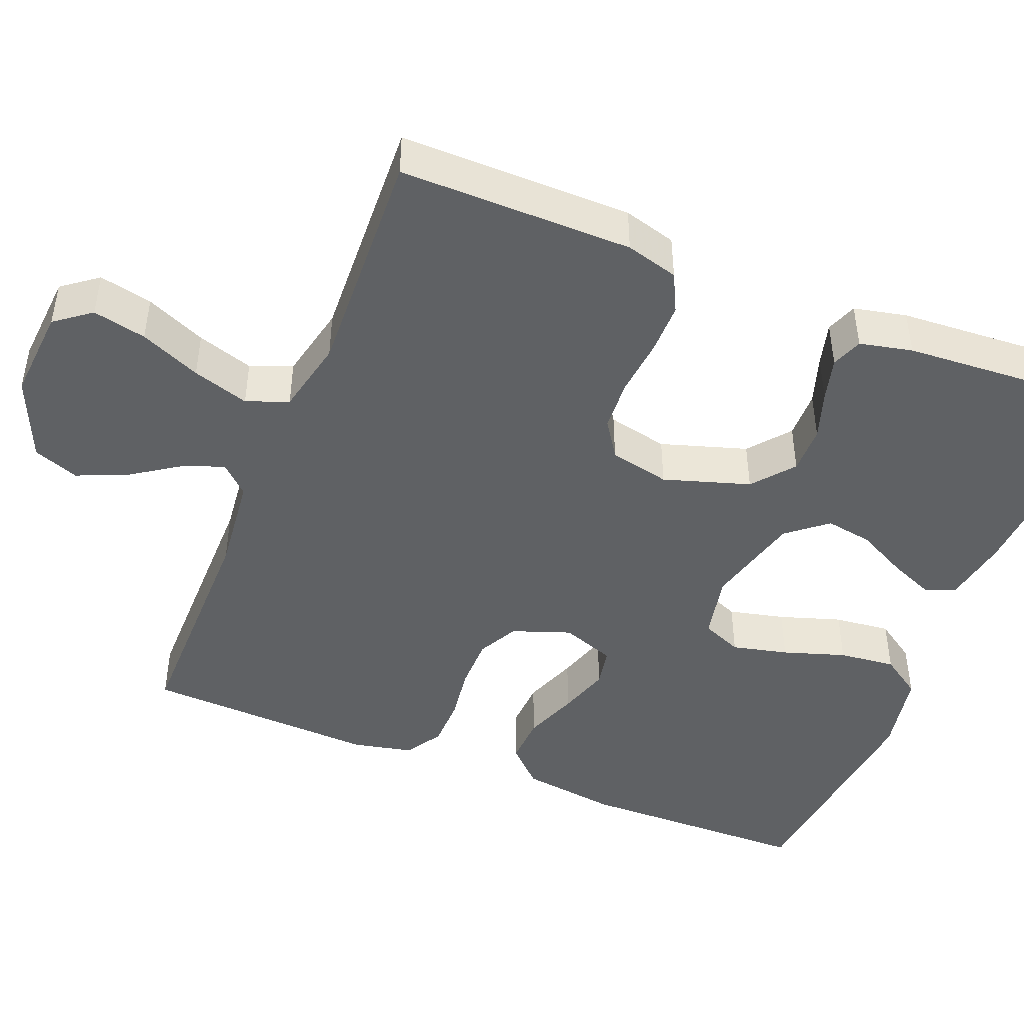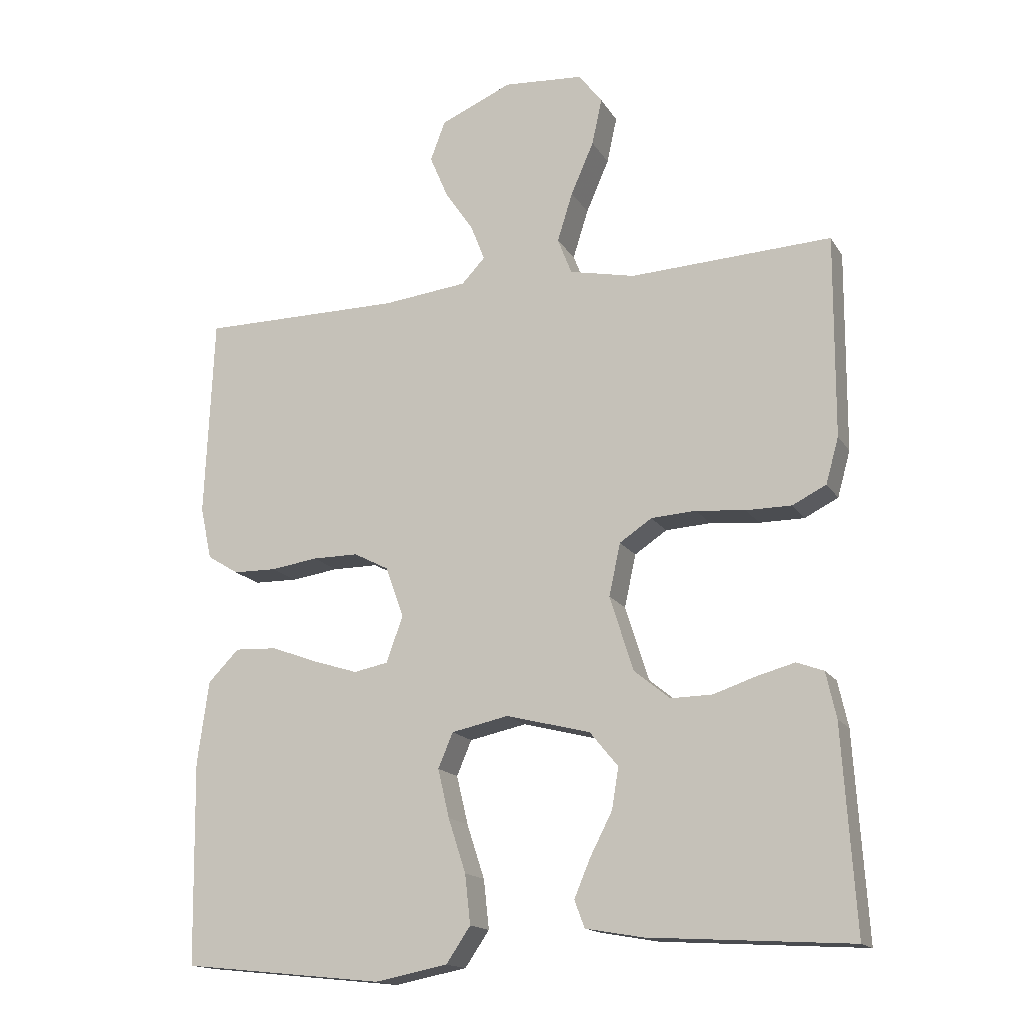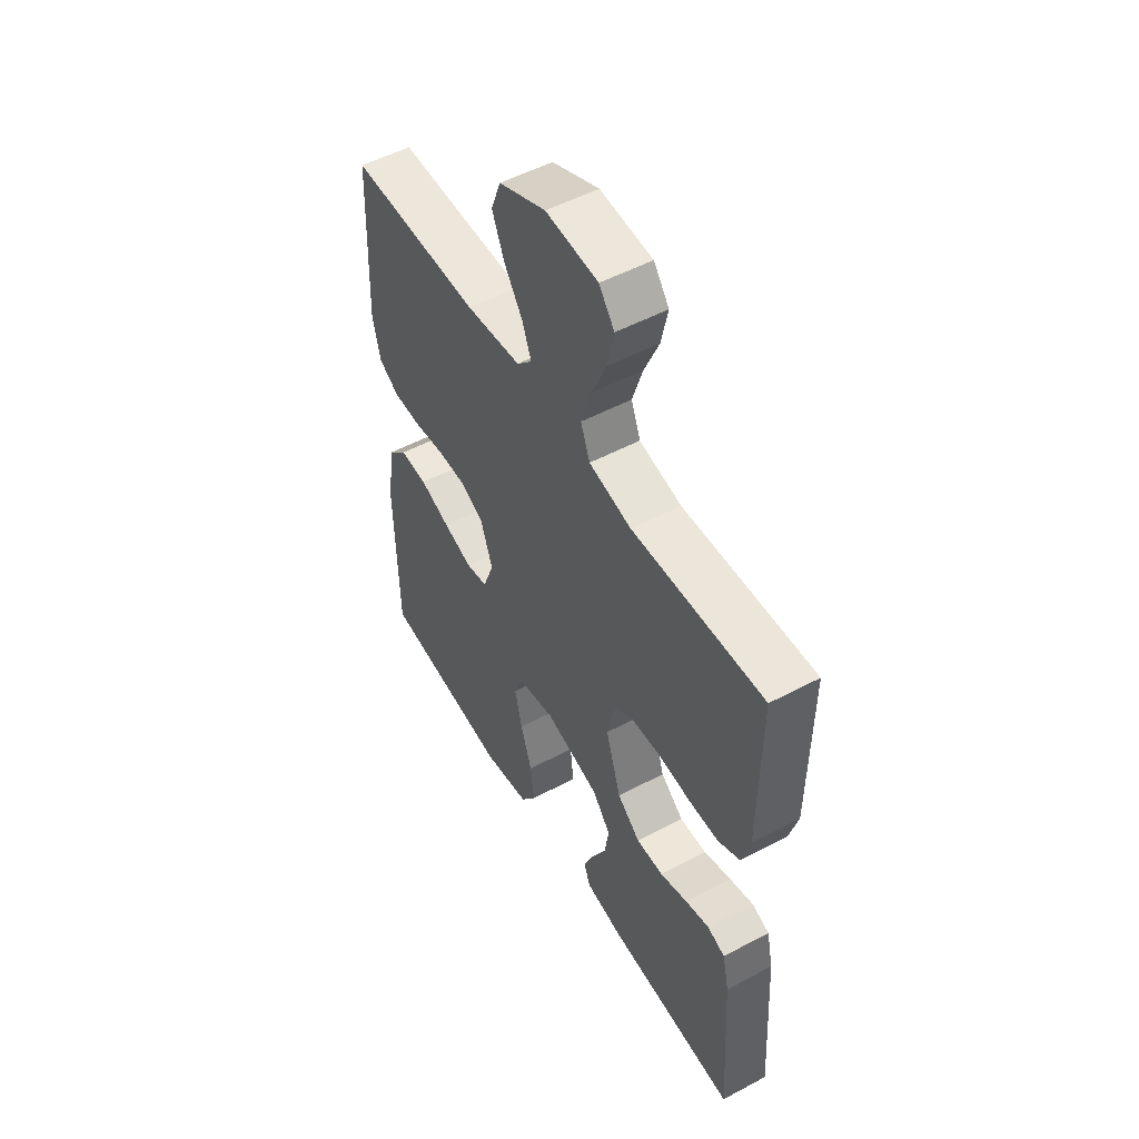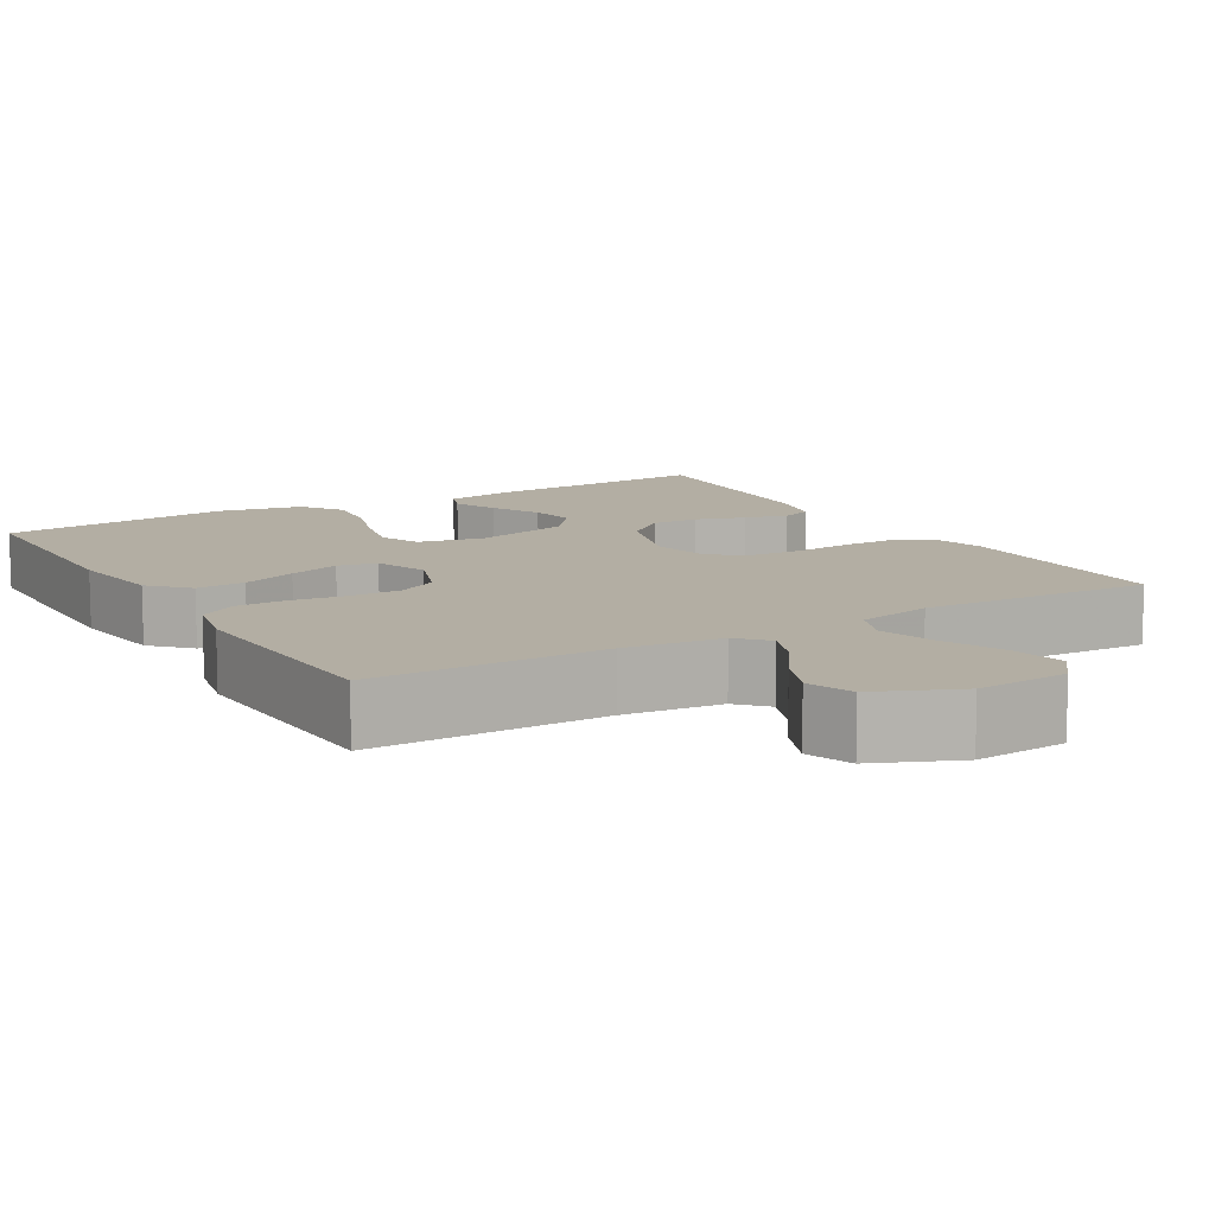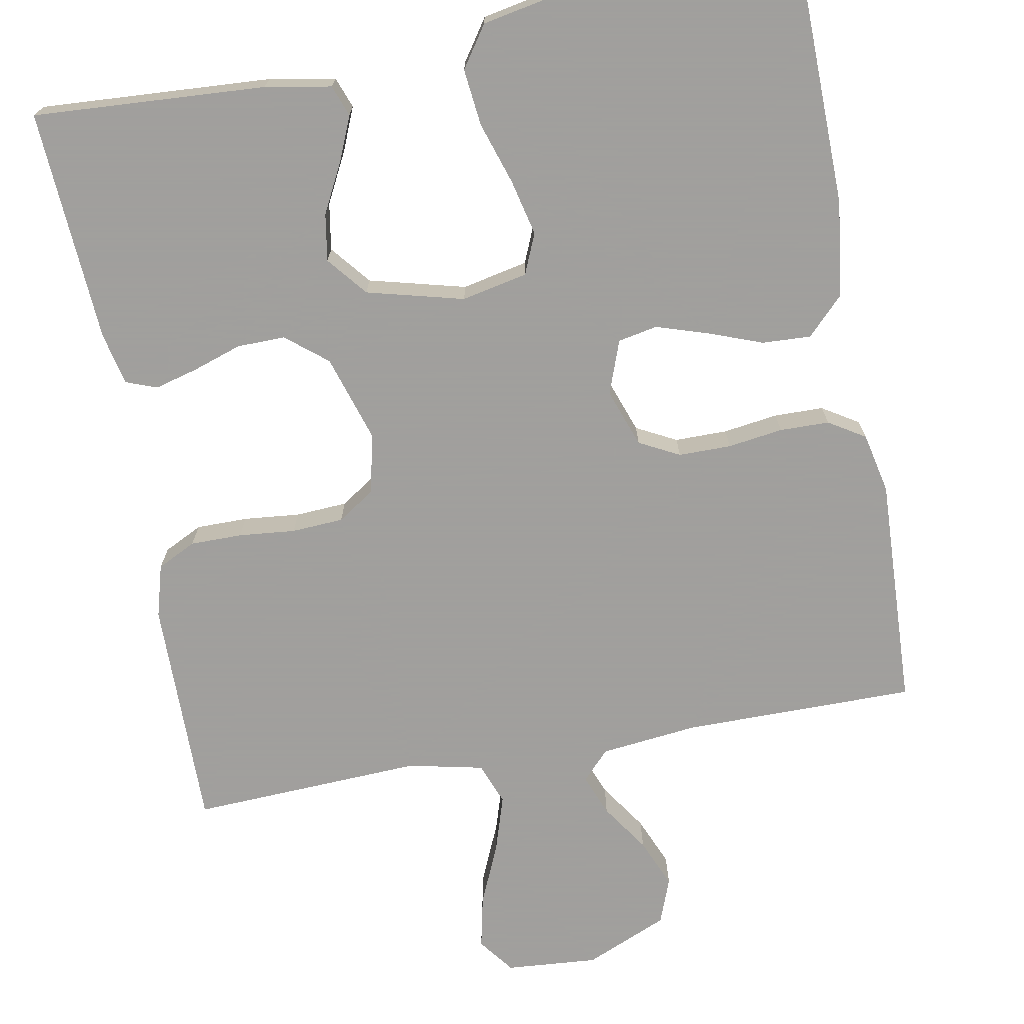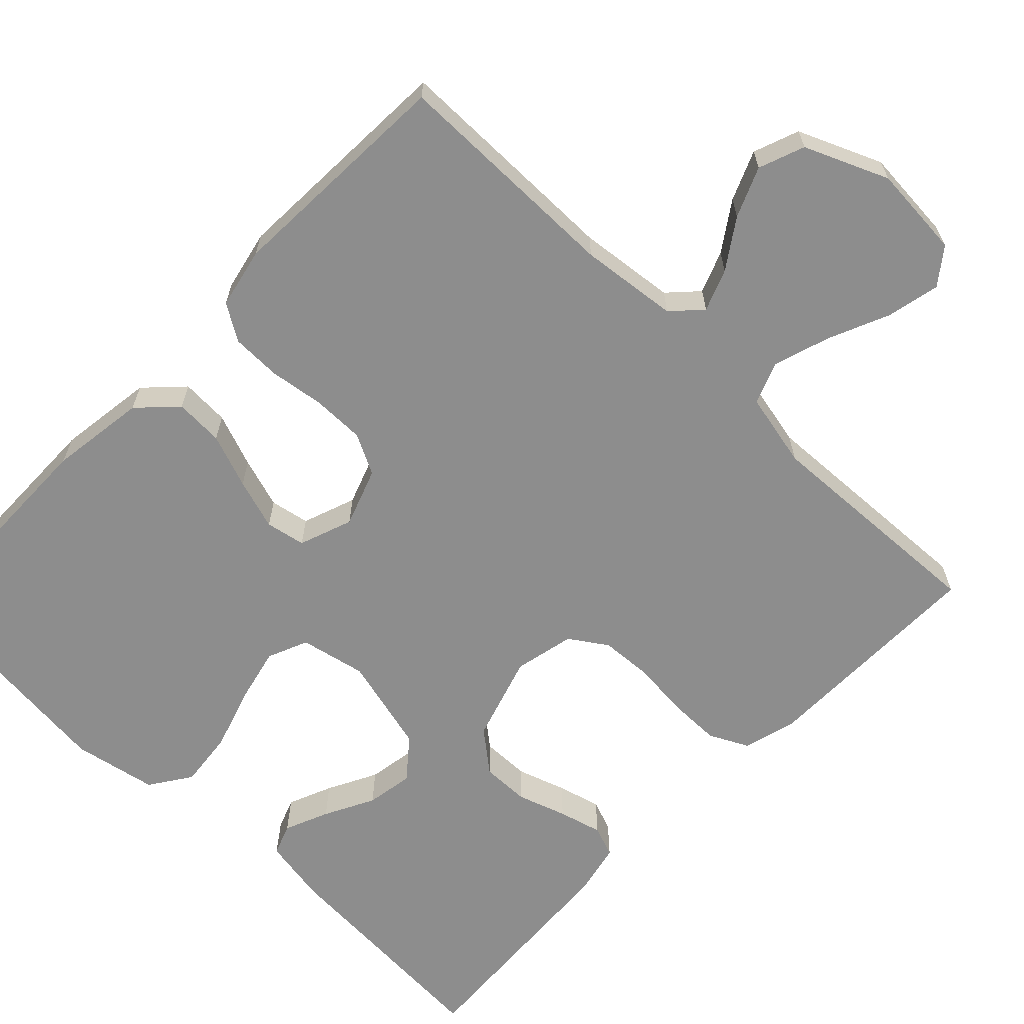
<metadata>
{"format":"obj","ext":"obj","renderer":"f3d","projection":"perspective","resolution":1024,"background":"white","views":[{"elev":-45.7,"azim":68.1,"up":"+Y"},{"elev":-16.0,"azim":21.5,"up":"+Z"},{"elev":52.3,"azim":60.2,"up":"+Z"},{"elev":11.0,"azim":-30.5,"up":"+Y"},{"elev":-71.5,"azim":-169.6,"up":"+Y"},{"elev":-64.6,"azim":-44.0,"up":"+Y"}]}
</metadata>
<code>
v 0.5 0.07 0.5
v 0.498 0.07 0.2
v 0.479 0.07 0.132
v 0.429 0.07 0.107
v 0.362 0.07 0.107
v 0.289 0.07 0.114
v 0.222 0.07 0.11
v 0.174 0.07 0.078
v 0.157 0.07 0
v 0.192 0.07 -0.111
v 0.245 0.07 -0.154
v 0.307 0.07 -0.153
v 0.37 0.07 -0.132
v 0.426 0.07 -0.117
v 0.466 0.07 -0.132
v 0.481 0.07 -0.2
v 0.5 0.07 -0.5
v 0.2 0.07 -0.482
v 0.115 0.07 -0.467
v 0.1 0.07 -0.427
v 0.124 0.07 -0.37
v 0.157 0.07 -0.306
v 0.167 0.07 -0.245
v 0.125 0.07 -0.194
v 0 0.07 -0.162
v -0.085 0.07 -0.18
v -0.107 0.07 -0.232
v -0.09 0.07 -0.304
v -0.064 0.07 -0.384
v -0.056 0.07 -0.457
v -0.092 0.07 -0.51
v -0.2 0.07 -0.531
v -0.5 0.07 -0.5
v -0.505 0.07 -0.2
v -0.488 0.07 -0.076
v -0.442 0.07 -0.029
v -0.379 0.07 -0.032
v -0.309 0.07 -0.058
v -0.243 0.07 -0.079
v -0.192 0.07 -0.069
v -0.167 0.07 0
v -0.194 0.07 0.075
v -0.246 0.07 0.102
v -0.314 0.07 0.102
v -0.385 0.07 0.092
v -0.449 0.07 0.093
v -0.496 0.07 0.122
v -0.513 0.07 0.2
v -0.5 0.07 0.5
v -0.2 0.07 0.5
v -0.074 0.07 0.514
v -0.039 0.07 0.551
v -0.06 0.07 0.605
v -0.102 0.07 0.667
v -0.129 0.07 0.731
v -0.107 0.07 0.79
v 0 0.07 0.836
v 0.119 0.07 0.827
v 0.154 0.07 0.781
v 0.139 0.07 0.712
v 0.105 0.07 0.634
v 0.082 0.07 0.561
v 0.103 0.07 0.507
v 0.2 0.07 0.486
v 0.5 0 0.5
v 0.498 0 0.2
v 0.479 0 0.132
v 0.429 0 0.107
v 0.362 0 0.107
v 0.289 0 0.114
v 0.222 0 0.11
v 0.174 0 0.078
v 0.157 0 0
v 0.192 0 -0.111
v 0.245 0 -0.154
v 0.307 0 -0.153
v 0.37 0 -0.132
v 0.426 0 -0.117
v 0.466 0 -0.132
v 0.481 0 -0.2
v 0.5 0 -0.5
v 0.2 0 -0.482
v 0.115 0 -0.467
v 0.1 0 -0.427
v 0.124 0 -0.37
v 0.157 0 -0.306
v 0.167 0 -0.245
v 0.125 0 -0.194
v 0 0 -0.162
v -0.085 0 -0.18
v -0.107 0 -0.232
v -0.09 0 -0.304
v -0.064 0 -0.384
v -0.056 0 -0.457
v -0.092 0 -0.51
v -0.2 0 -0.531
v -0.5 0 -0.5
v -0.505 0 -0.2
v -0.488 0 -0.076
v -0.442 0 -0.029
v -0.379 0 -0.032
v -0.309 0 -0.058
v -0.243 0 -0.079
v -0.192 0 -0.069
v -0.167 0 0
v -0.194 0 0.075
v -0.246 0 0.102
v -0.314 0 0.102
v -0.385 0 0.092
v -0.449 0 0.093
v -0.496 0 0.122
v -0.513 0 0.2
v -0.5 0 0.5
v -0.2 0 0.5
v -0.074 0 0.514
v -0.039 0 0.551
v -0.06 0 0.605
v -0.102 0 0.667
v -0.129 0 0.731
v -0.107 0 0.79
v 0 0 0.836
v 0.119 0 0.827
v 0.154 0 0.781
v 0.139 0 0.712
v 0.105 0 0.634
v 0.082 0 0.561
v 0.103 0 0.507
v 0.2 0 0.486
f 59 60 61
f 58 59 61
f 57 58 61
f 56 57 61
f 55 56 61
f 54 55 61
f 53 54 61
f 52 53 61 62
f 51 52 62 63
f 48 49 50
f 47 48 50
f 46 47 50
f 45 46 50
f 44 45 50
f 51 63 64
f 50 51 64
f 44 50 64
f 43 44 64
f 36 37 38
f 35 36 38
f 34 35 38
f 33 34 38
f 32 33 38
f 31 32 38
f 30 31 38
f 29 30 38
f 28 29 38
f 27 28 38 39
f 26 27 39 40
f 20 21 22
f 19 20 22
f 18 19 22
f 17 18 22
f 16 17 22
f 15 16 22
f 14 15 22
f 13 14 22
f 12 13 22
f 11 12 22 23
f 10 11 23 24
f 4 5 6
f 3 4 6
f 2 3 6
f 1 2 6
f 64 1 6
f 64 6 7
f 64 7 8
f 43 64 8
f 42 43 8
f 41 42 8 9
f 41 9 10
f 40 41 10
f 26 40 10
f 25 26 10
f 10 24 25
f 125 124 123
f 125 123 122
f 125 122 121
f 125 121 120
f 125 120 119
f 125 119 118
f 125 118 117
f 126 125 117 116
f 127 126 116 115
f 114 113 112
f 114 112 111
f 114 111 110
f 114 110 109
f 114 109 108
f 128 127 115
f 128 115 114
f 128 114 108
f 128 108 107
f 102 101 100
f 102 100 99
f 102 99 98
f 102 98 97
f 102 97 96
f 102 96 95
f 102 95 94
f 102 94 93
f 102 93 92
f 103 102 92 91
f 104 103 91 90
f 86 85 84
f 86 84 83
f 86 83 82
f 86 82 81
f 86 81 80
f 86 80 79
f 86 79 78
f 86 78 77
f 86 77 76
f 87 86 76 75
f 88 87 75 74
f 70 69 68
f 70 68 67
f 70 67 66
f 70 66 65
f 70 65 128
f 71 70 128
f 72 71 128
f 72 128 107
f 72 107 106
f 73 72 106 105
f 74 73 105
f 74 105 104
f 74 104 90
f 74 90 89
f 89 88 74
f 1 65 66 2
f 2 66 67 3
f 3 67 68 4
f 4 68 69 5
f 5 69 70 6
f 6 70 71 7
f 7 71 72 8
f 8 72 73 9
f 9 73 74 10
f 10 74 75 11
f 11 75 76 12
f 12 76 77 13
f 13 77 78 14
f 14 78 79 15
f 15 79 80 16
f 16 80 81 17
f 17 81 82 18
f 18 82 83 19
f 19 83 84 20
f 20 84 85 21
f 21 85 86 22
f 22 86 87 23
f 23 87 88 24
f 24 88 89 25
f 25 89 90 26
f 26 90 91 27
f 27 91 92 28
f 28 92 93 29
f 29 93 94 30
f 30 94 95 31
f 31 95 96 32
f 32 96 97 33
f 33 97 98 34
f 34 98 99 35
f 35 99 100 36
f 36 100 101 37
f 37 101 102 38
f 38 102 103 39
f 39 103 104 40
f 40 104 105 41
f 41 105 106 42
f 42 106 107 43
f 43 107 108 44
f 44 108 109 45
f 45 109 110 46
f 46 110 111 47
f 47 111 112 48
f 48 112 113 49
f 49 113 114 50
f 50 114 115 51
f 51 115 116 52
f 52 116 117 53
f 53 117 118 54
f 54 118 119 55
f 55 119 120 56
f 56 120 121 57
f 57 121 122 58
f 58 122 123 59
f 59 123 124 60
f 60 124 125 61
f 61 125 126 62
f 62 126 127 63
f 63 127 128 64
f 64 128 65 1

</code>
